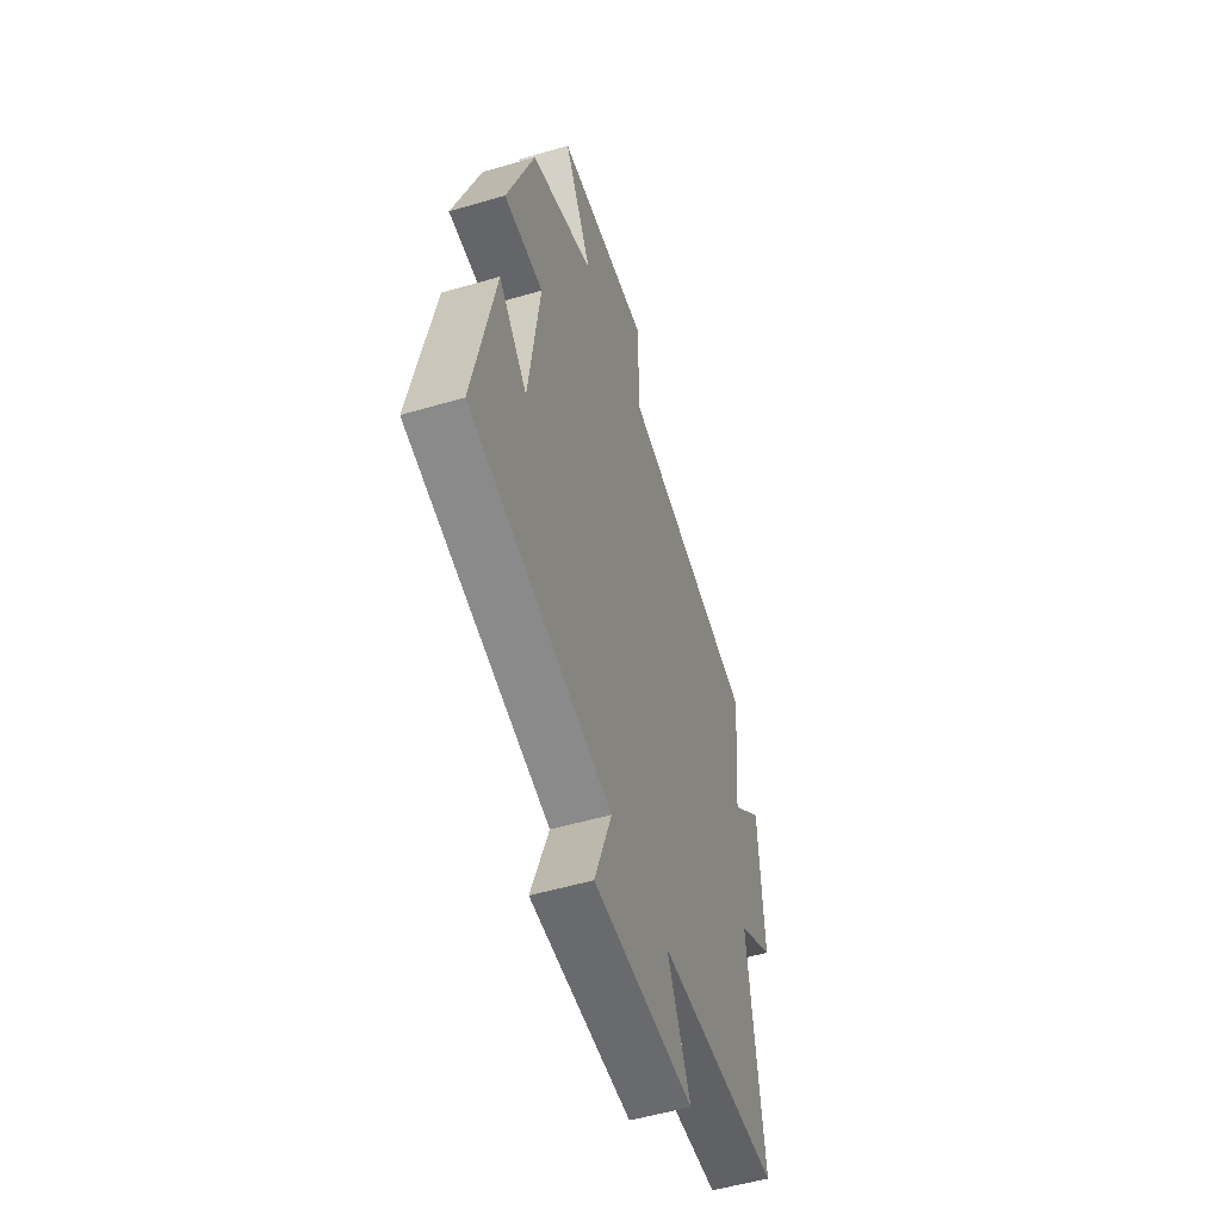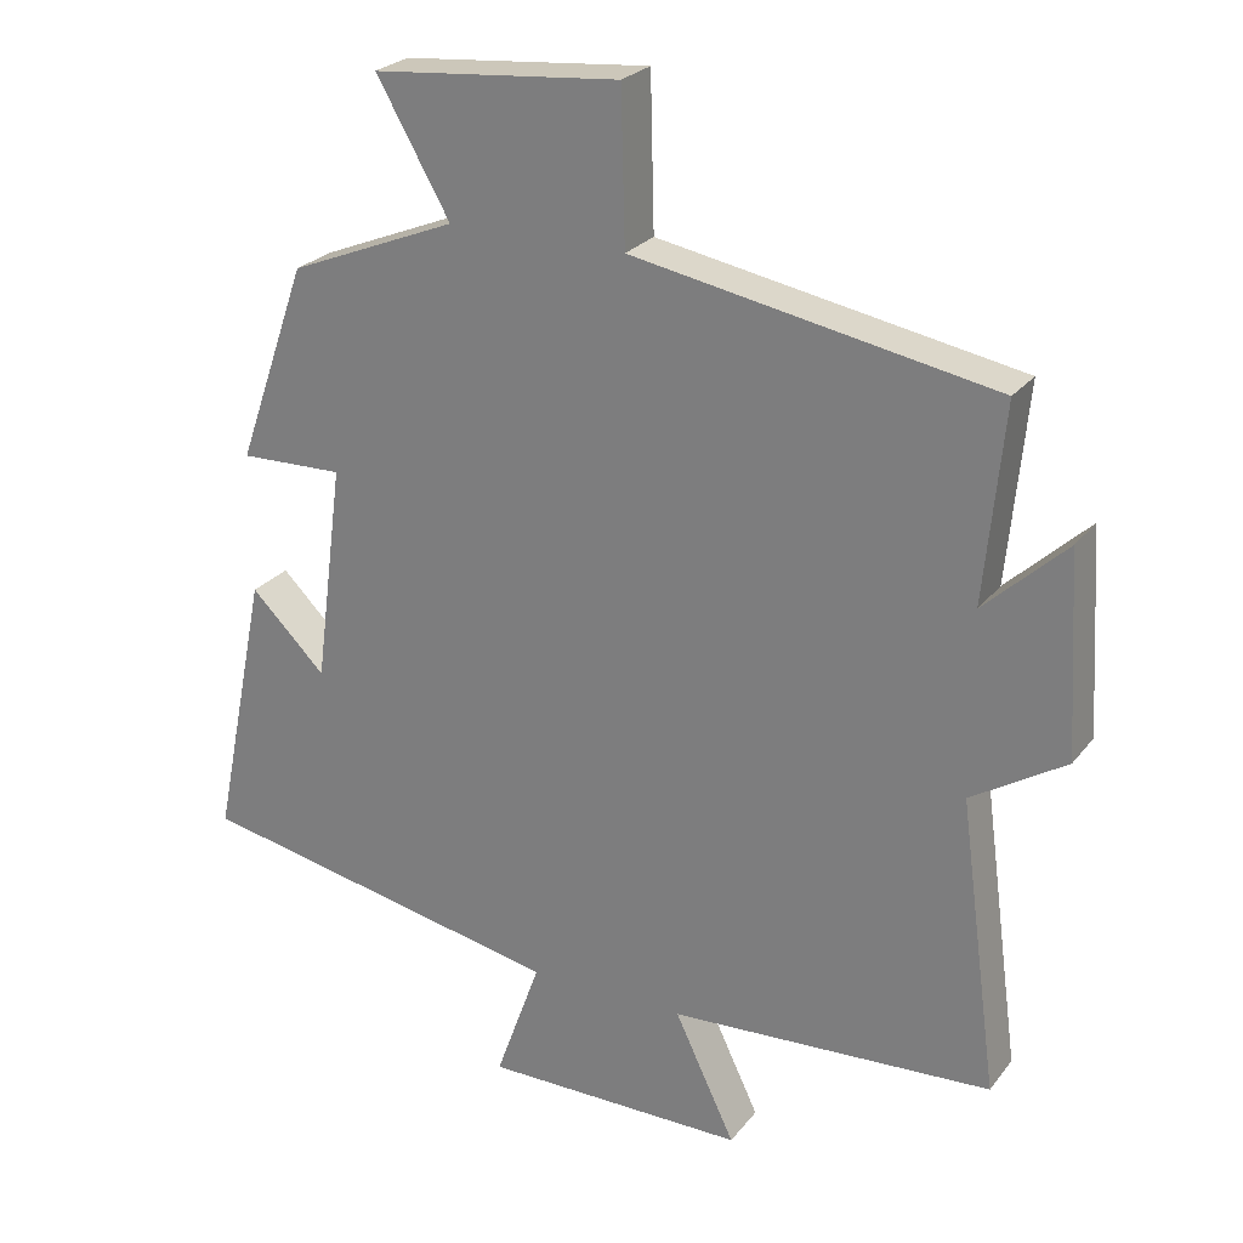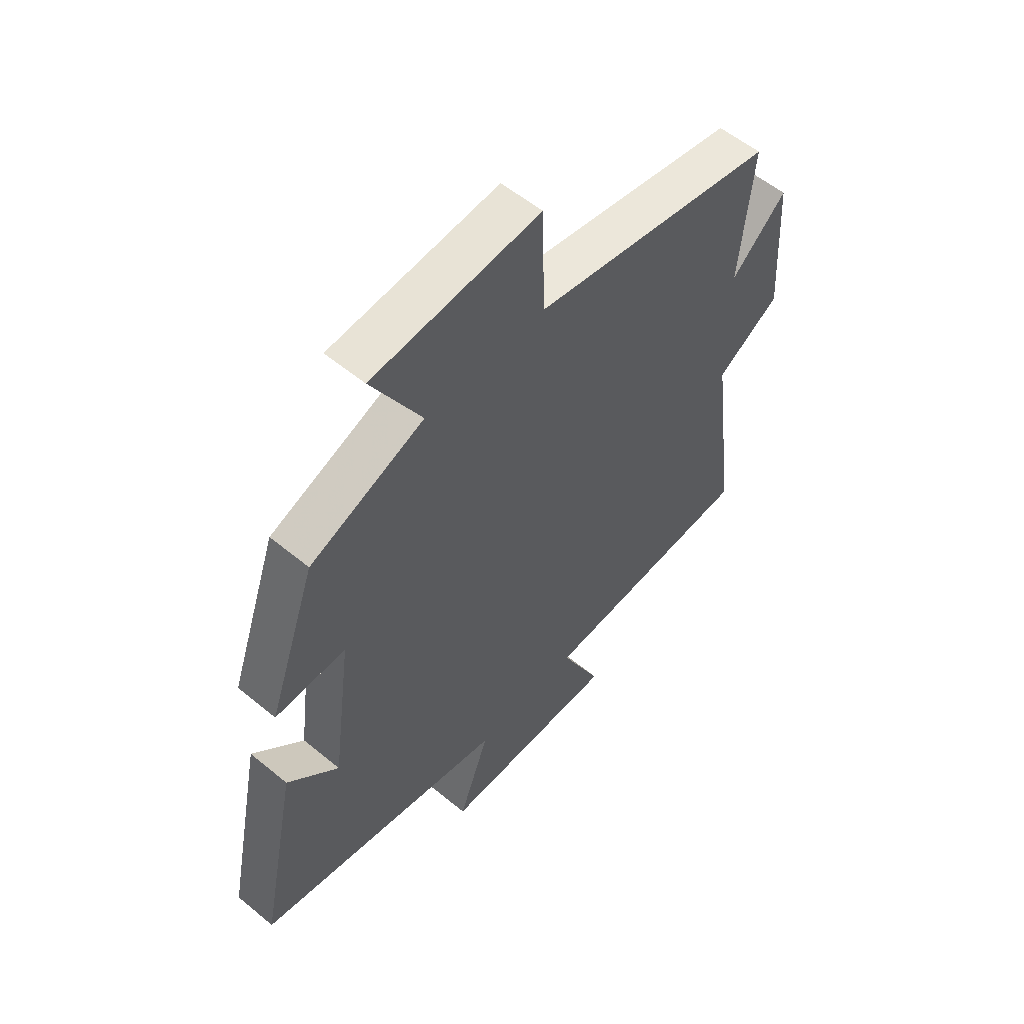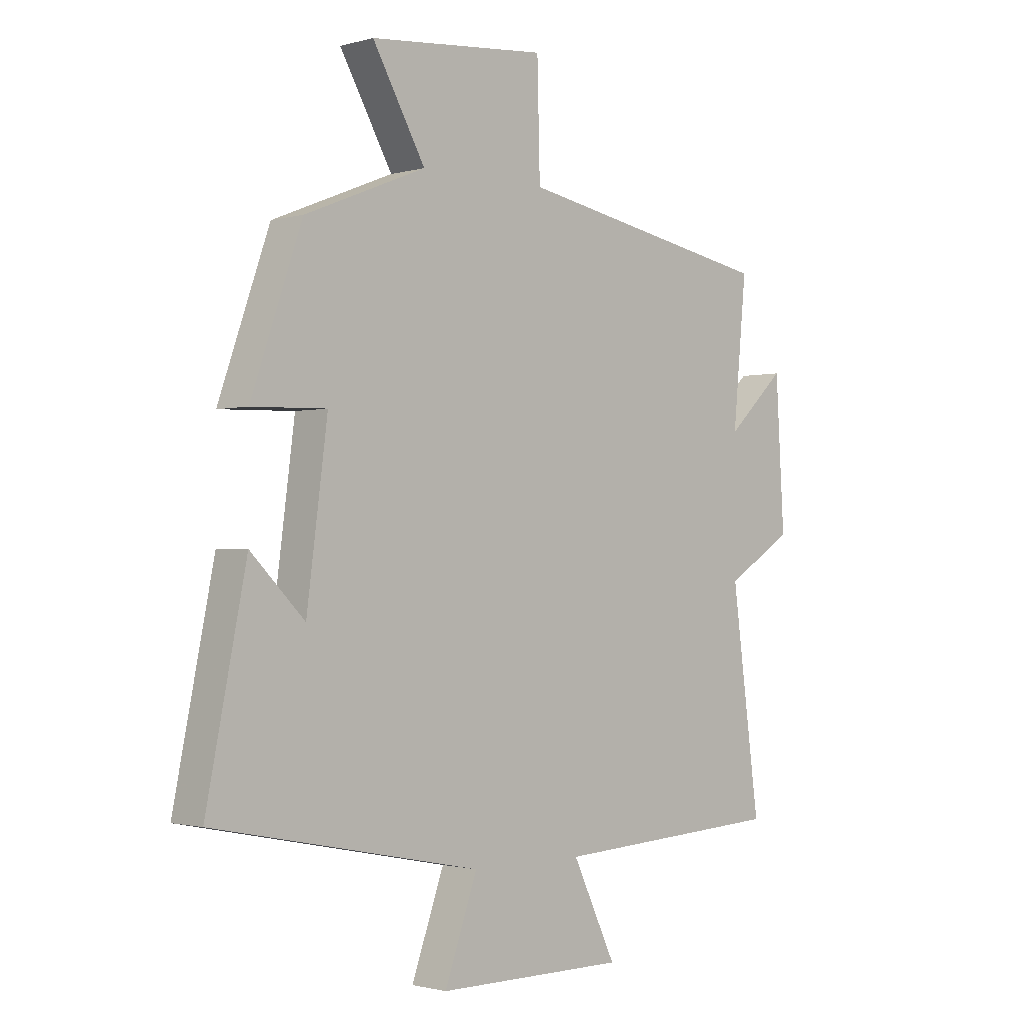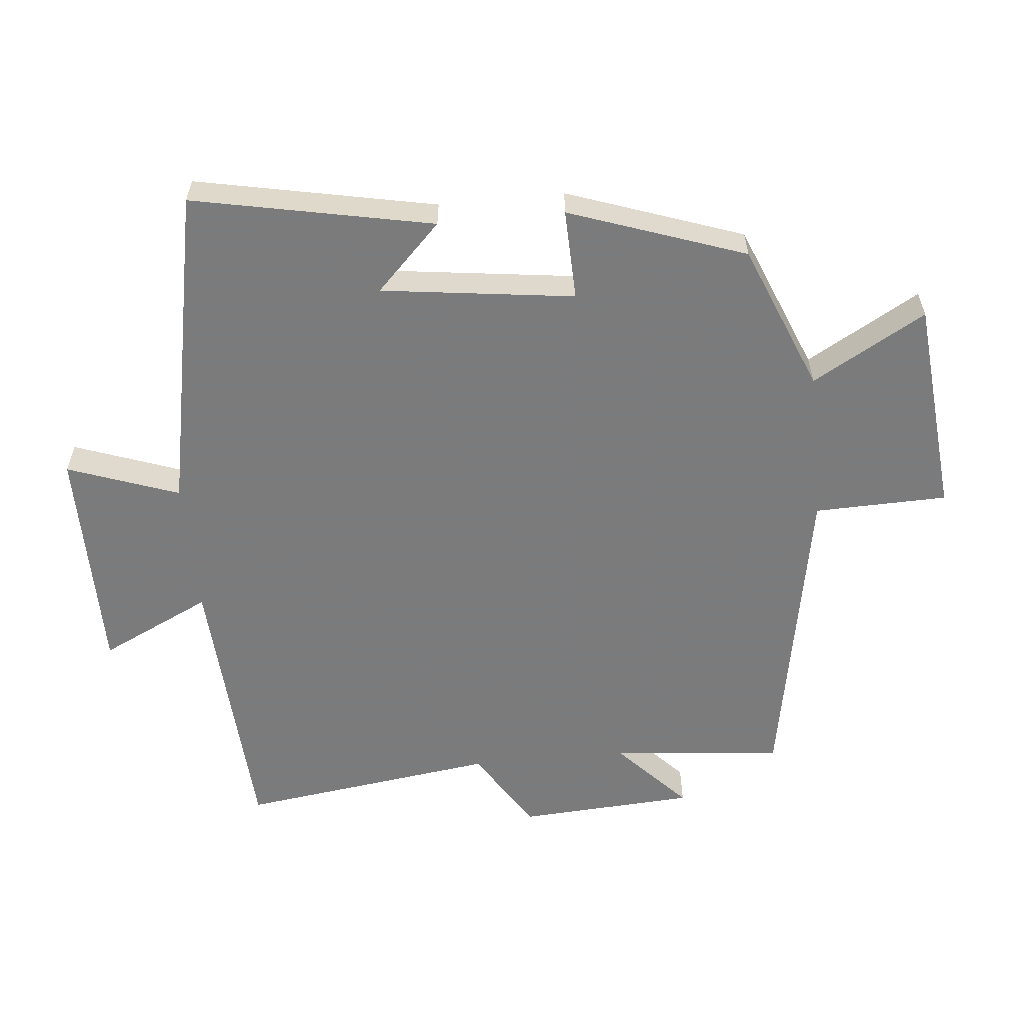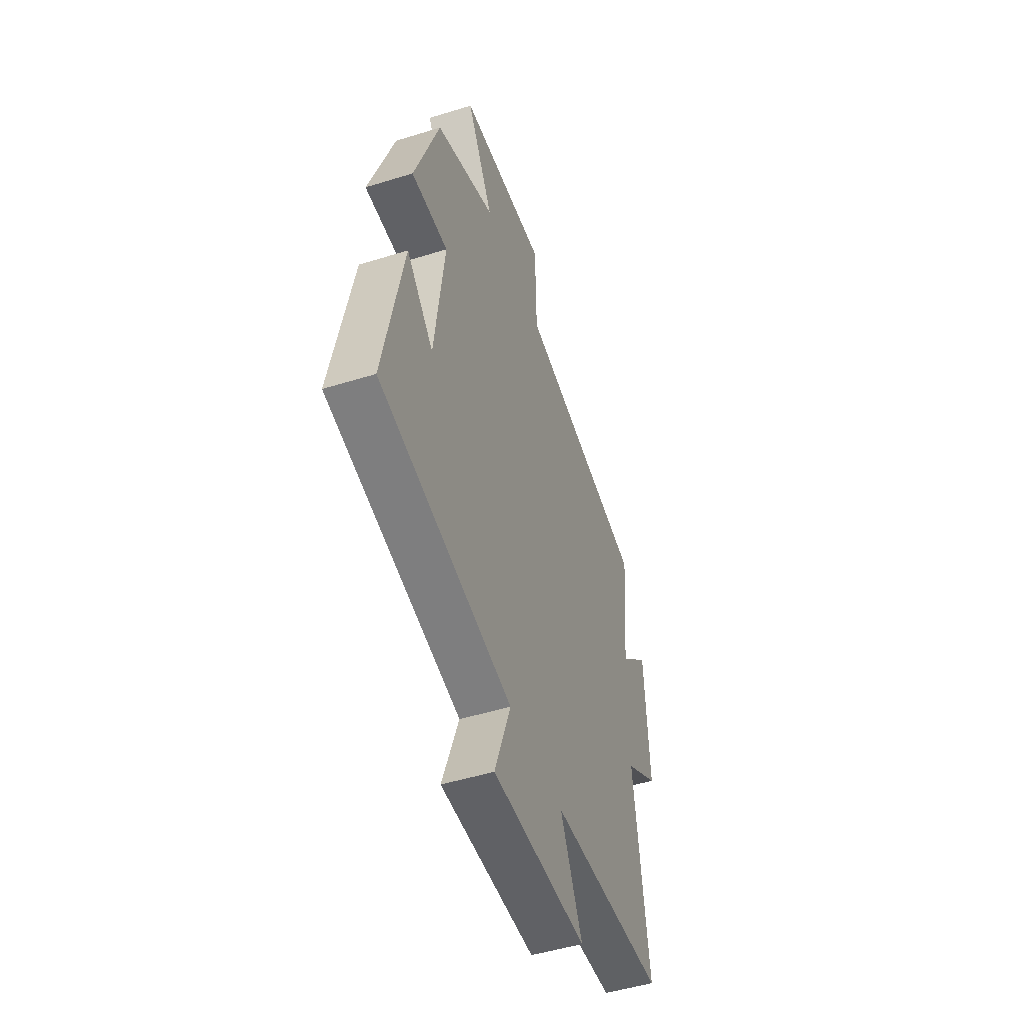
<metadata>
{"format":"obj","ext":"obj","renderer":"f3d","projection":"perspective","resolution":1024,"background":"white","views":[{"elev":-53.1,"azim":-72.6,"up":"+Z"},{"elev":25.2,"azim":28.7,"up":"+Z"},{"elev":56.0,"azim":-49.1,"up":"+Z"},{"elev":-1.4,"azim":-44.9,"up":"+Z"},{"elev":-58.4,"azim":-84.4,"up":"+Y"},{"elev":-49.3,"azim":-71.0,"up":"+Z"}]}
</metadata>
<code>
v 0.525 0.07 0.413
v 0.5 0.07 0.154
v 0.608 0.07 0.255
v 0.624 0.07 -0.011
v 0.5 0.07 -0.088
v 0.552 0.07 -0.475
v 0.126 0.07 -0.5
v 0.206 0.07 -0.667
v -0.142 0.07 -0.667
v -0.082 0.07 -0.5
v -0.573 0.07 -0.402
v -0.5 0.07 -0.042
v -0.401 0.07 -0.14
v -0.363 0.07 0.15
v -0.5 0.07 0.146
v -0.407 0.07 0.41
v -0.185 0.07 0.5
v -0.282 0.07 0.67
v 0.044 0.07 0.7
v 0.049 0.07 0.5
v 0.525 0 0.413
v 0.5 0 0.154
v 0.608 0 0.255
v 0.624 0 -0.011
v 0.5 0 -0.088
v 0.552 0 -0.475
v 0.126 0 -0.5
v 0.206 0 -0.667
v -0.142 0 -0.667
v -0.082 0 -0.5
v -0.573 0 -0.402
v -0.5 0 -0.042
v -0.401 0 -0.14
v -0.363 0 0.15
v -0.5 0 0.146
v -0.407 0 0.41
v -0.185 0 0.5
v -0.282 0 0.67
v 0.044 0 0.7
v 0.049 0 0.5
f 17 18 19 20
f 17 20 1 2
f 14 15 16 17
f 13 14 17 2
f 10 11 12 13
f 10 13 2
f 7 8 9 10
f 5 6 7 10
f 5 10 2 3
f 3 4 5
f 40 39 38 37
f 22 21 40 37
f 37 36 35 34
f 22 37 34 33
f 33 32 31 30
f 22 33 30
f 30 29 28 27
f 30 27 26 25
f 23 22 30 25
f 25 24 23
f 1 21 22 2
f 2 22 23 3
f 3 23 24 4
f 4 24 25 5
f 5 25 26 6
f 6 26 27 7
f 7 27 28 8
f 8 28 29 9
f 9 29 30 10
f 10 30 31 11
f 11 31 32 12
f 12 32 33 13
f 13 33 34 14
f 14 34 35 15
f 15 35 36 16
f 16 36 37 17
f 17 37 38 18
f 18 38 39 19
f 19 39 40 20
f 20 40 21 1

</code>
